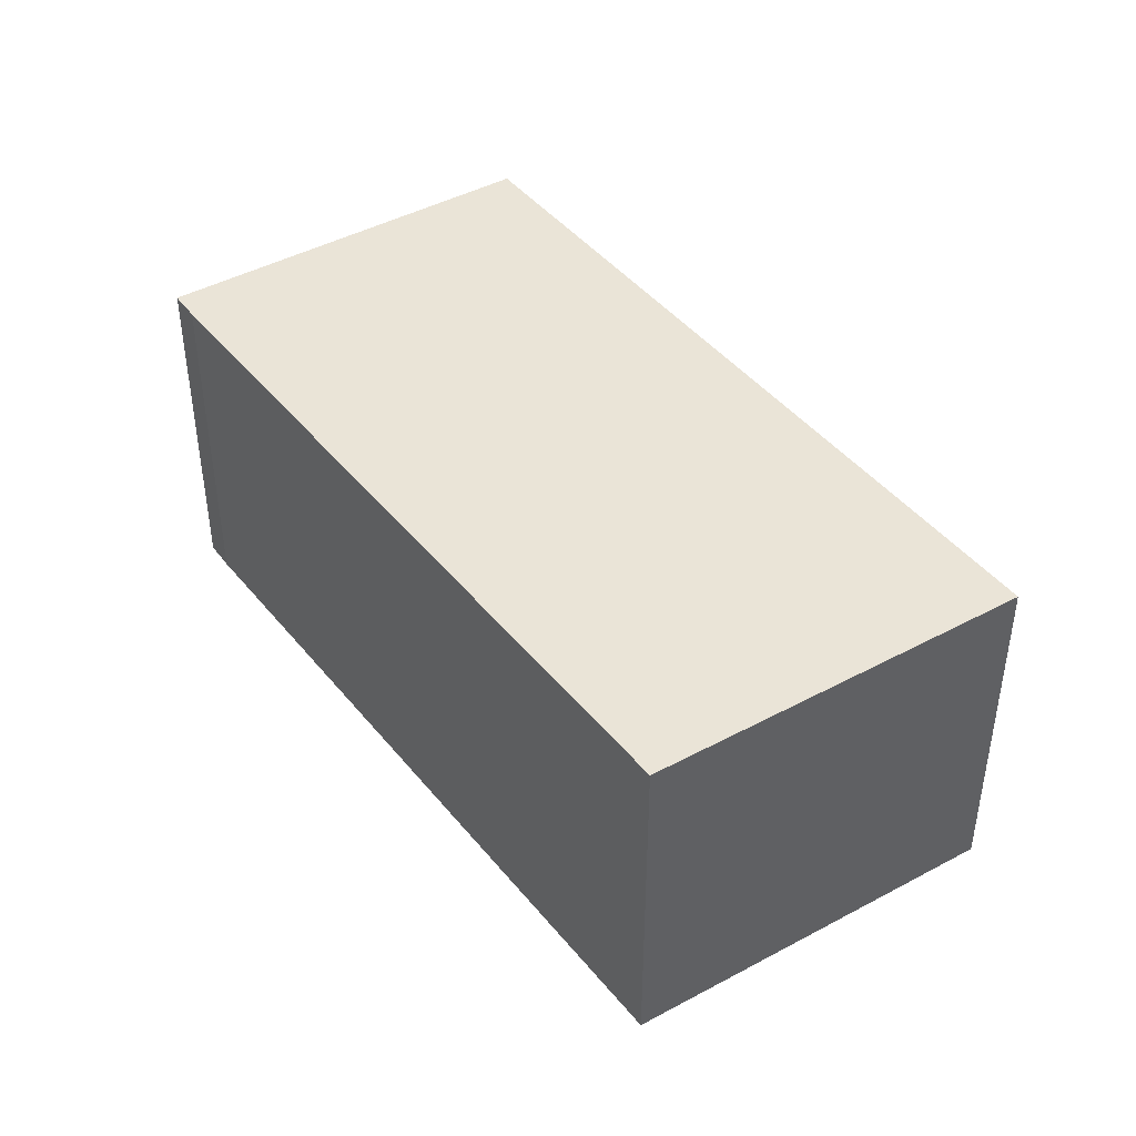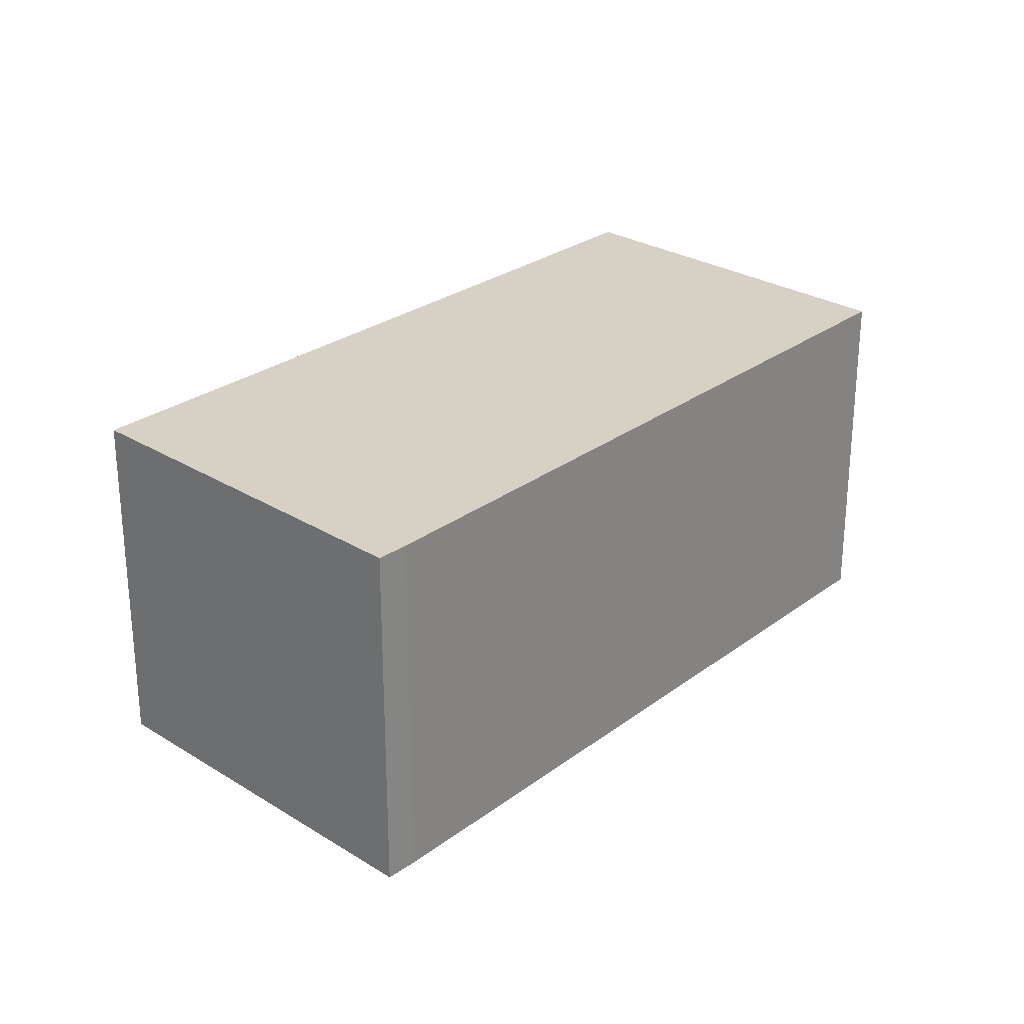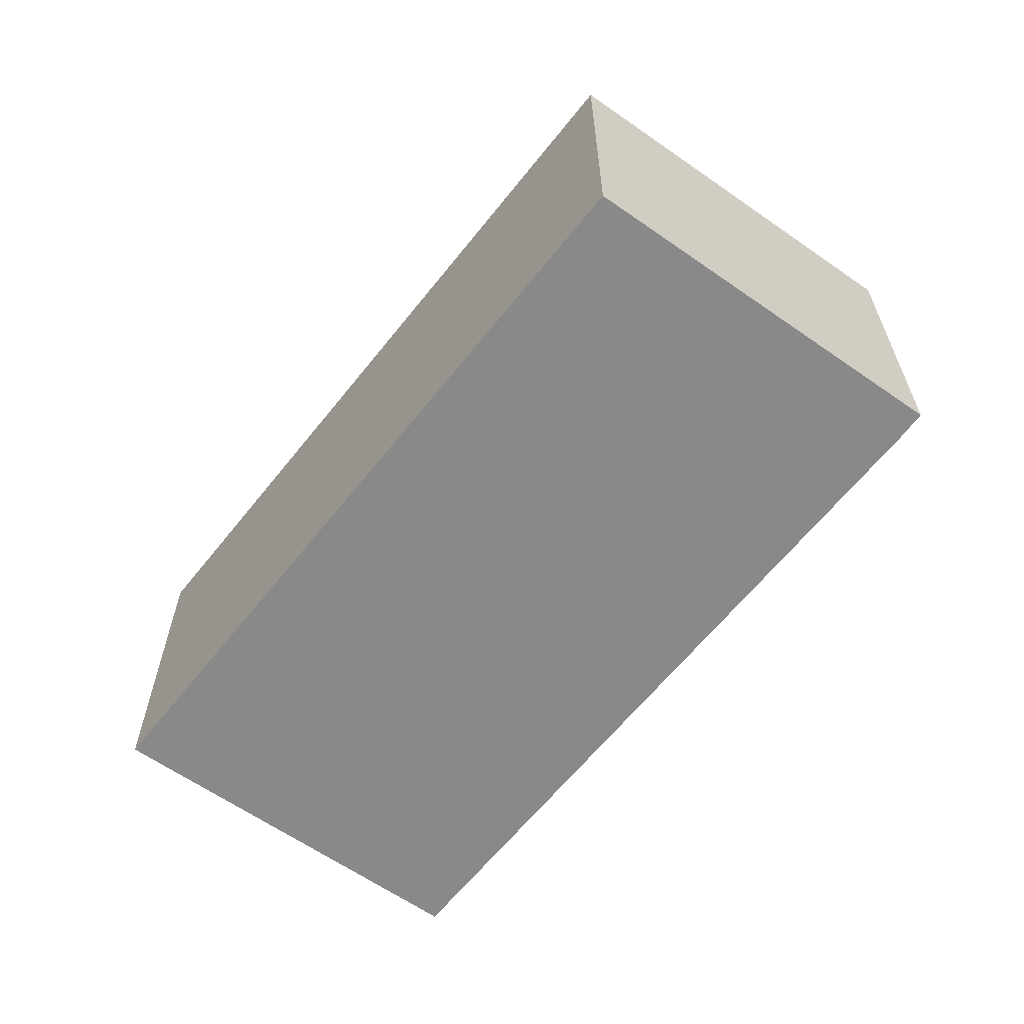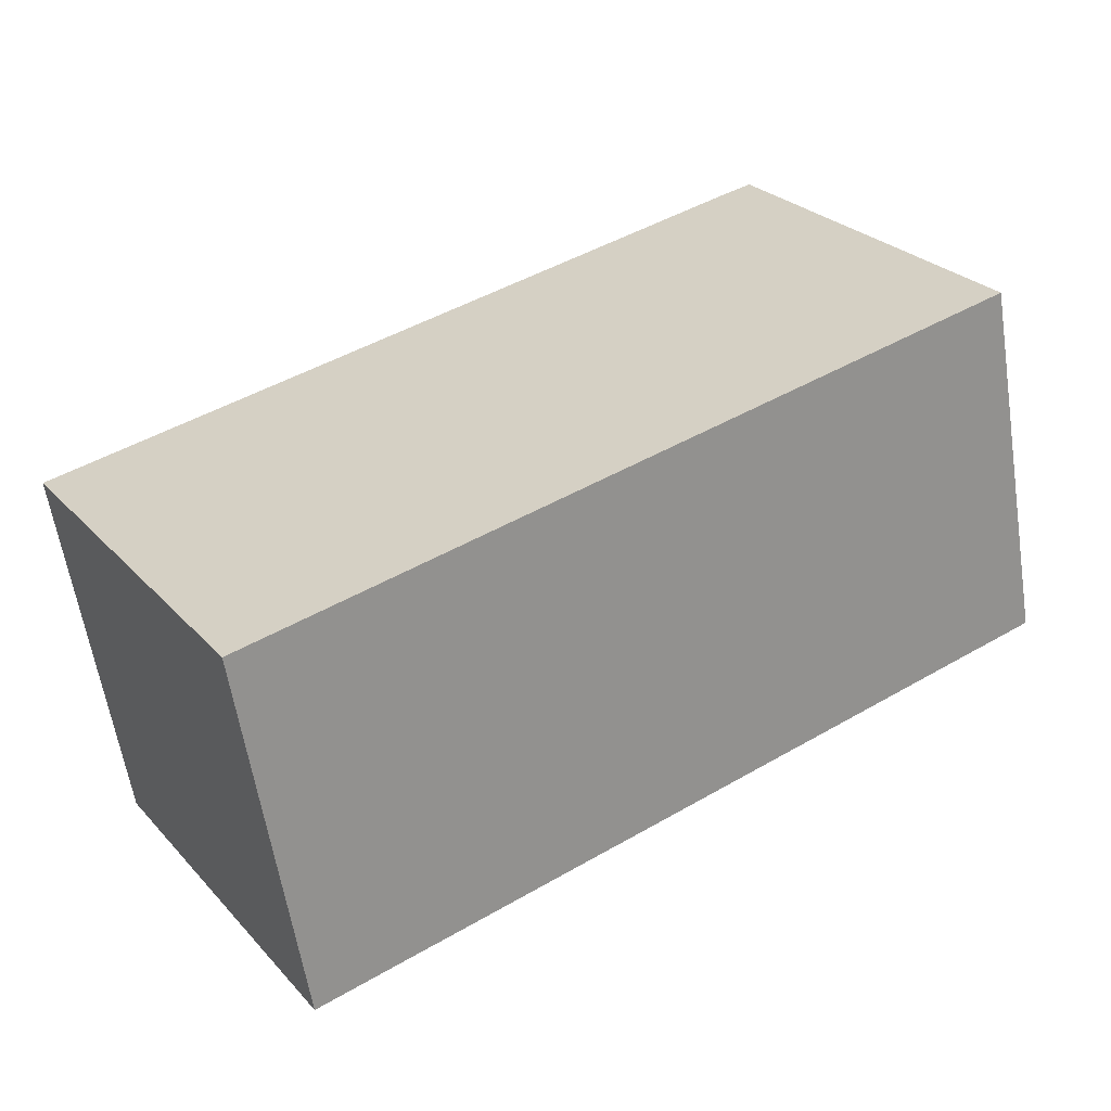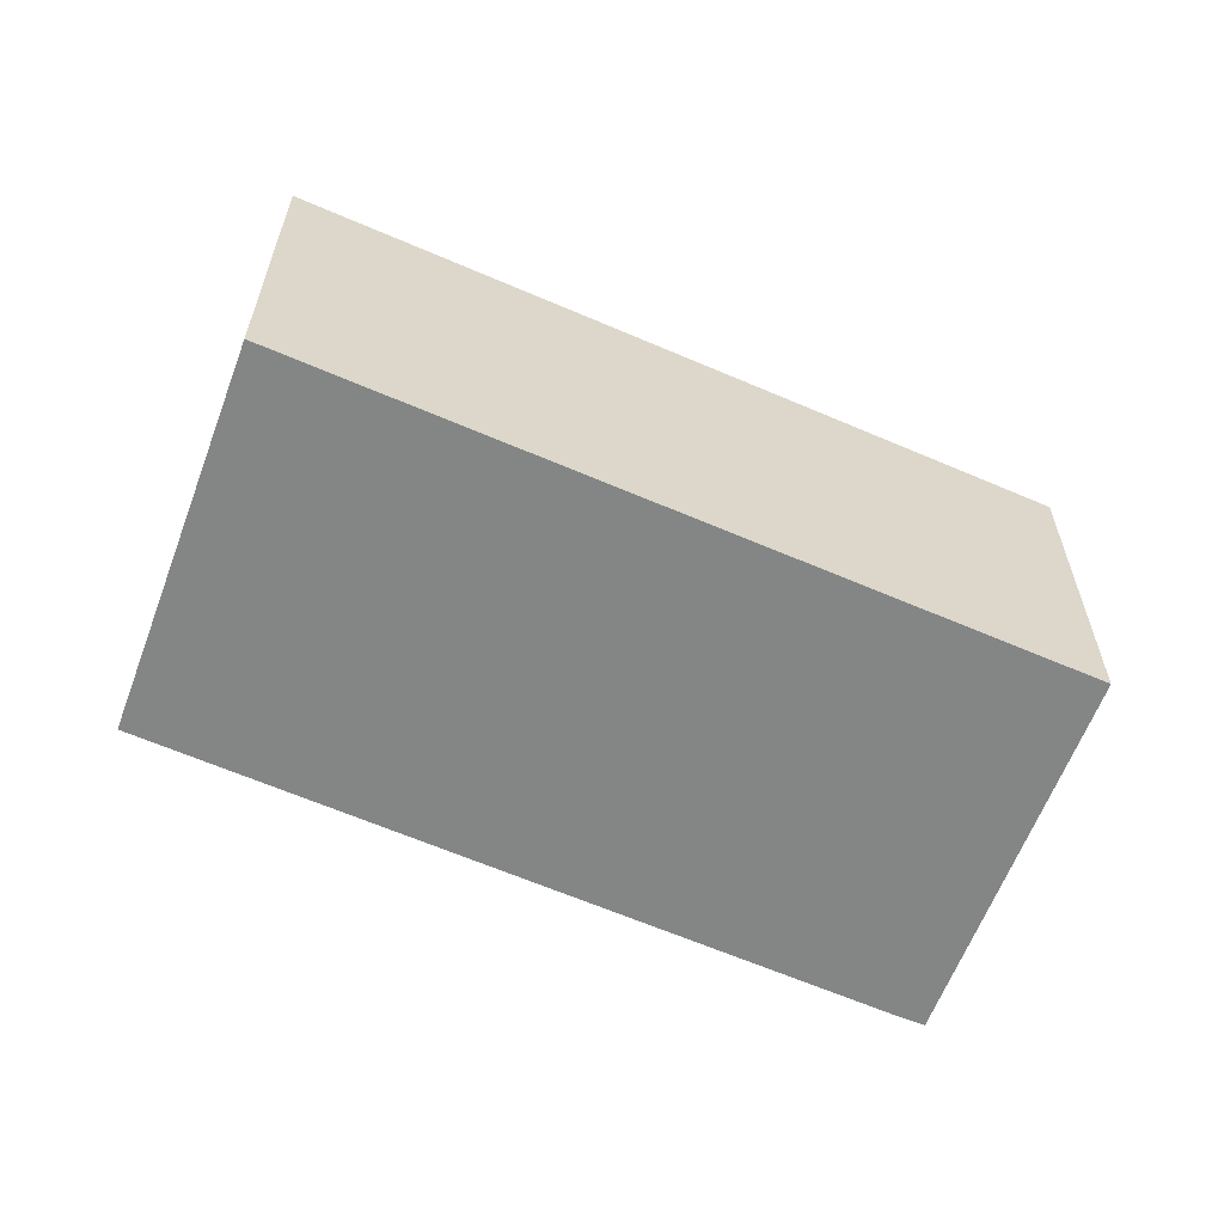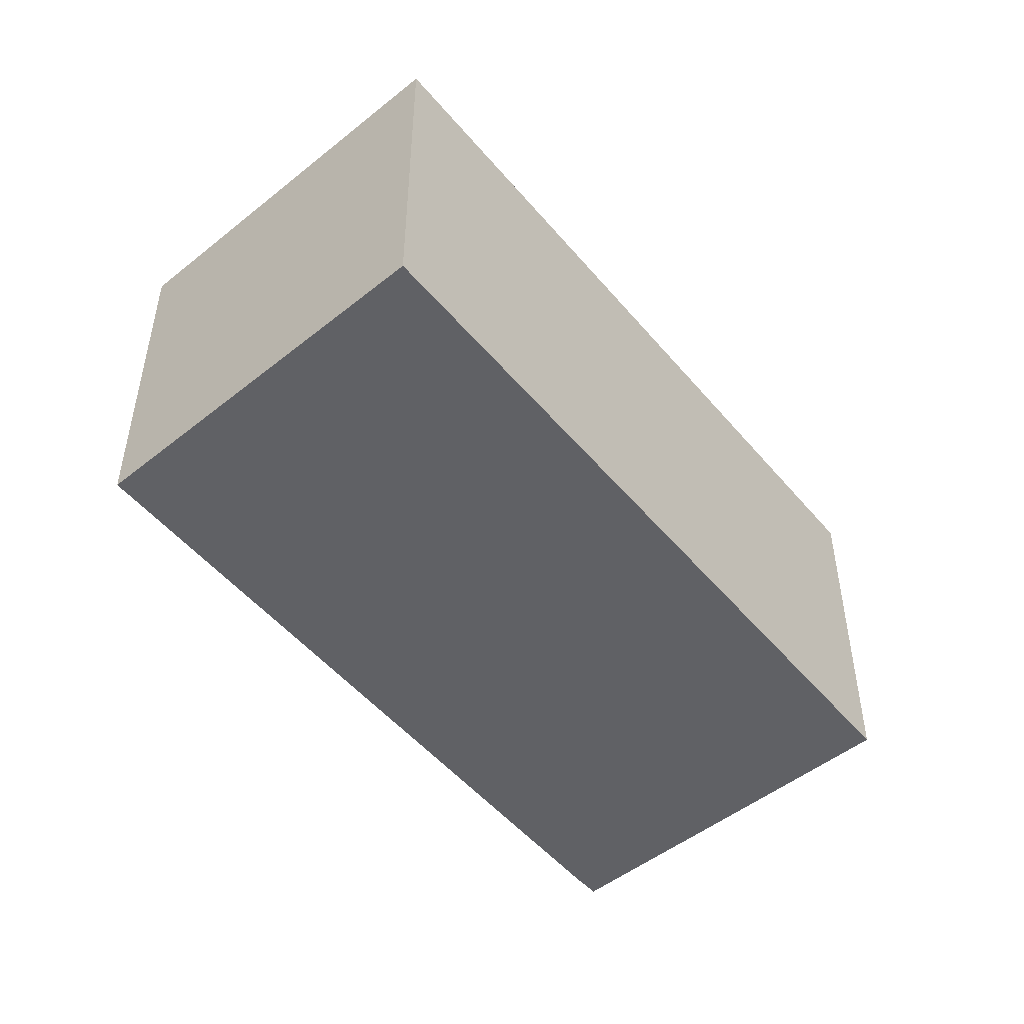
<metadata>
{"format":"obj","ext":"obj","renderer":"f3d","projection":"perspective","resolution":1024,"background":"white","views":[{"elev":43.8,"azim":88.5,"up":"+Y"},{"elev":26.8,"azim":-14.8,"up":"+Y"},{"elev":-63.2,"azim":-94.2,"up":"+Y"},{"elev":-60.0,"azim":-171.1,"up":"+Z"},{"elev":-61.6,"azim":-169.6,"up":"+Y"},{"elev":-49.7,"azim":162.4,"up":"+Y"}]}
</metadata>
<code>
v  0 3.626 2.22e-16
v  7.245 3.626 -3.964
v  6.839 3.626 -4.645
v  8.92 3.626 -1.153
v  2.401 3.626 3.322
v  2.115 3.626 3.503
v  8.92 7.06e-17 -1.153
v  7.245 2.427e-16 -3.964
v  6.839 2.844e-16 -4.645
v  0 0 0
v  2.115 -2.145e-16 3.503
v  2.401 -2.034e-16 3.322
g defaultobject
f 1 2 3
f 2 1 4
f 4 1 5
f 5 1 6
f 7 2 4
f 2 7 3
f 3 7 8
f 3 8 9
f 9 1 3
f 1 9 10
f 10 6 1
f 6 10 11
f 12 4 5
f 4 12 7
f 11 5 6
f 5 11 12
f 8 10 9
f 10 8 7
f 10 7 12
f 10 12 11

</code>
